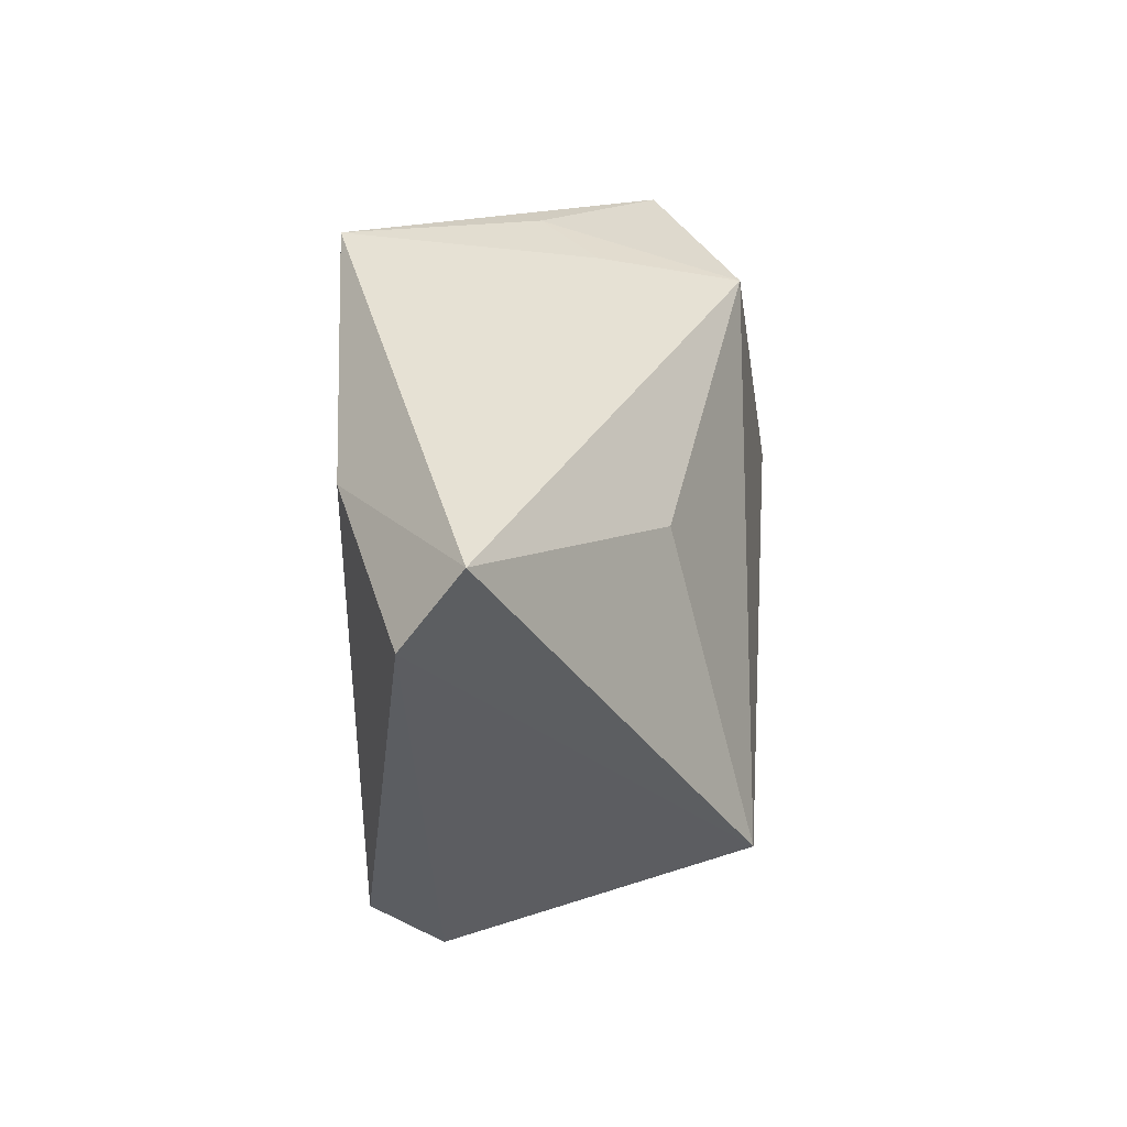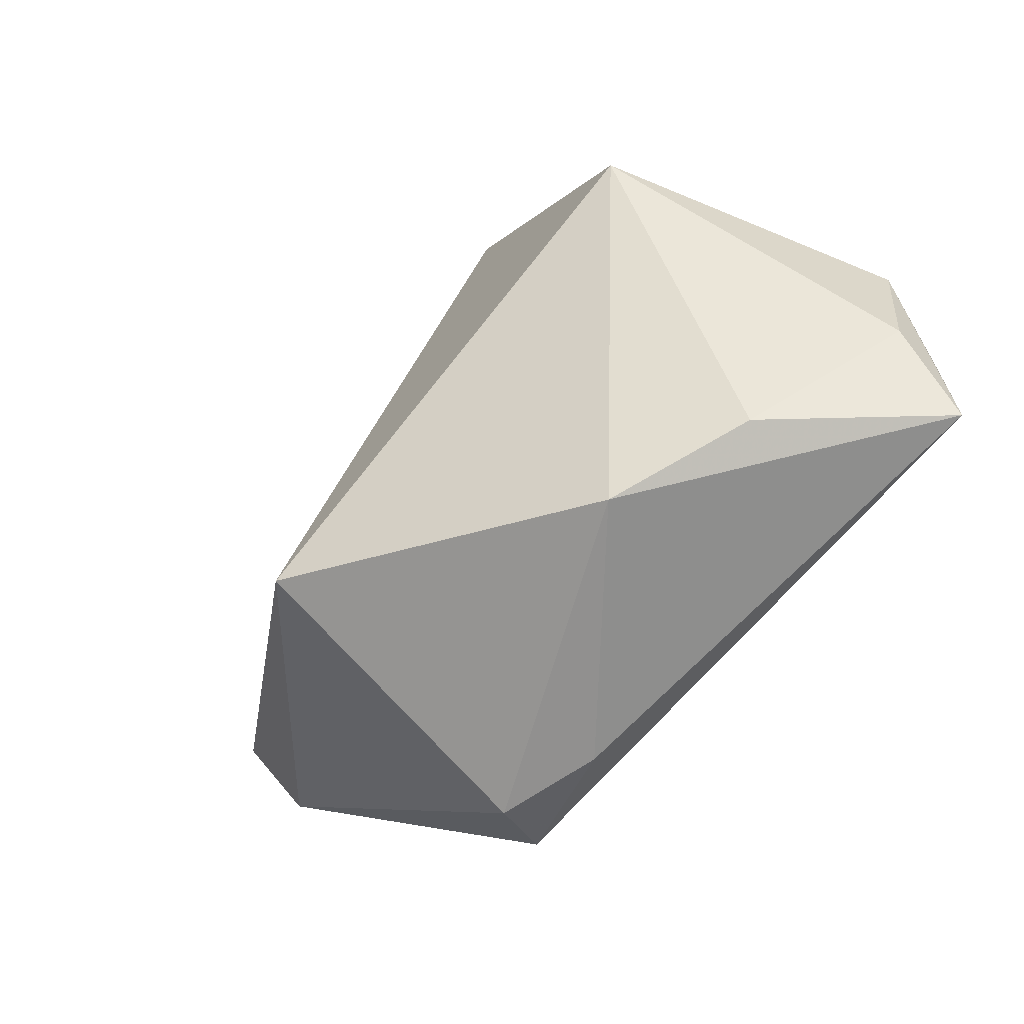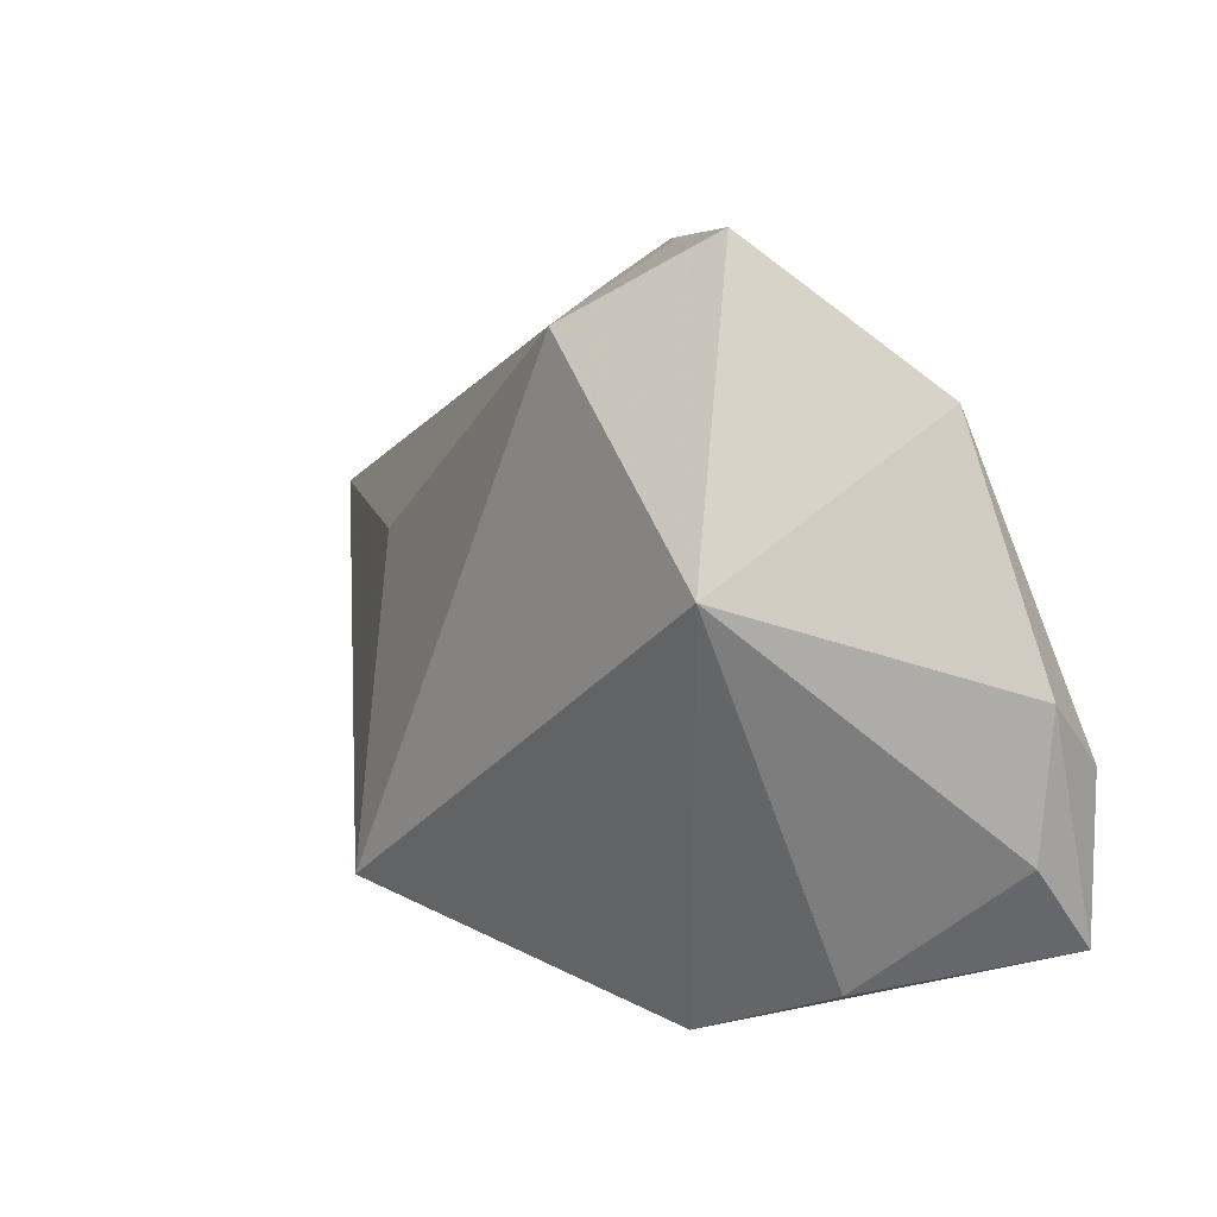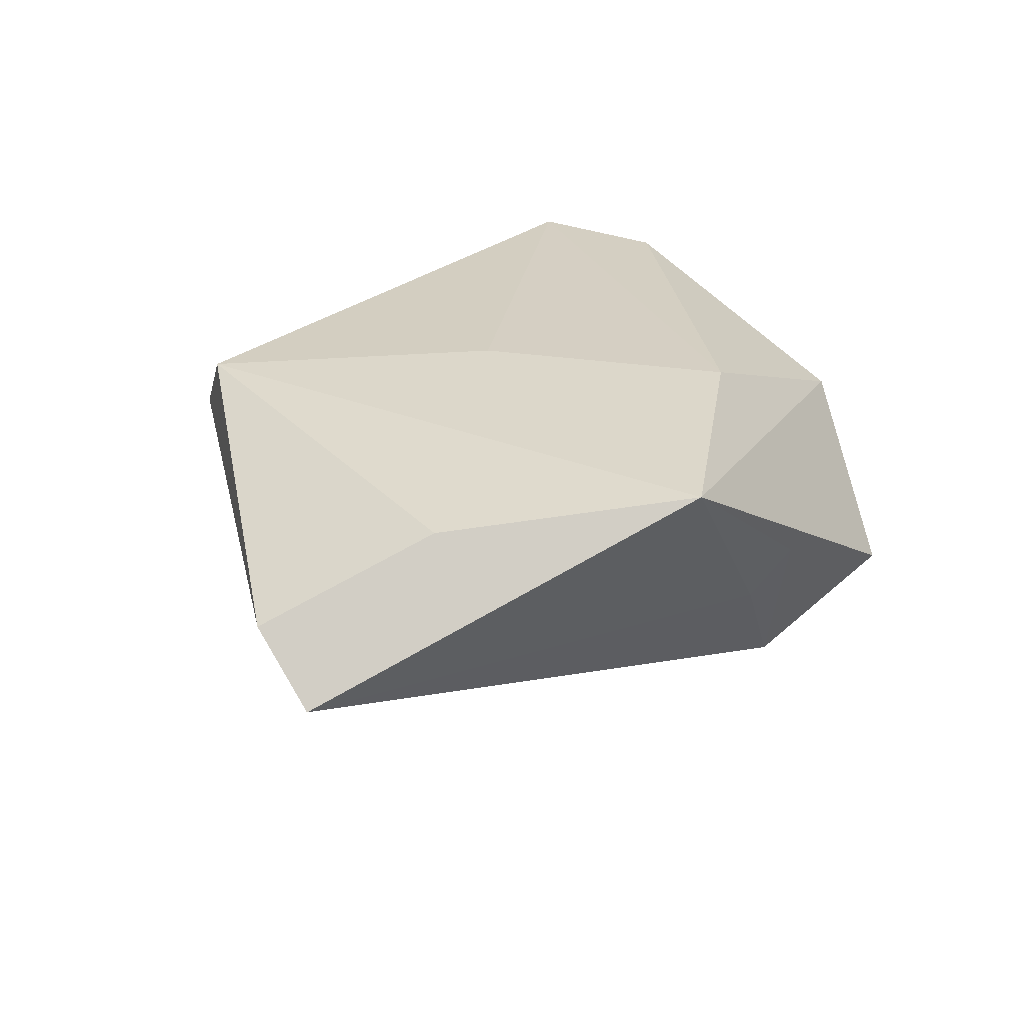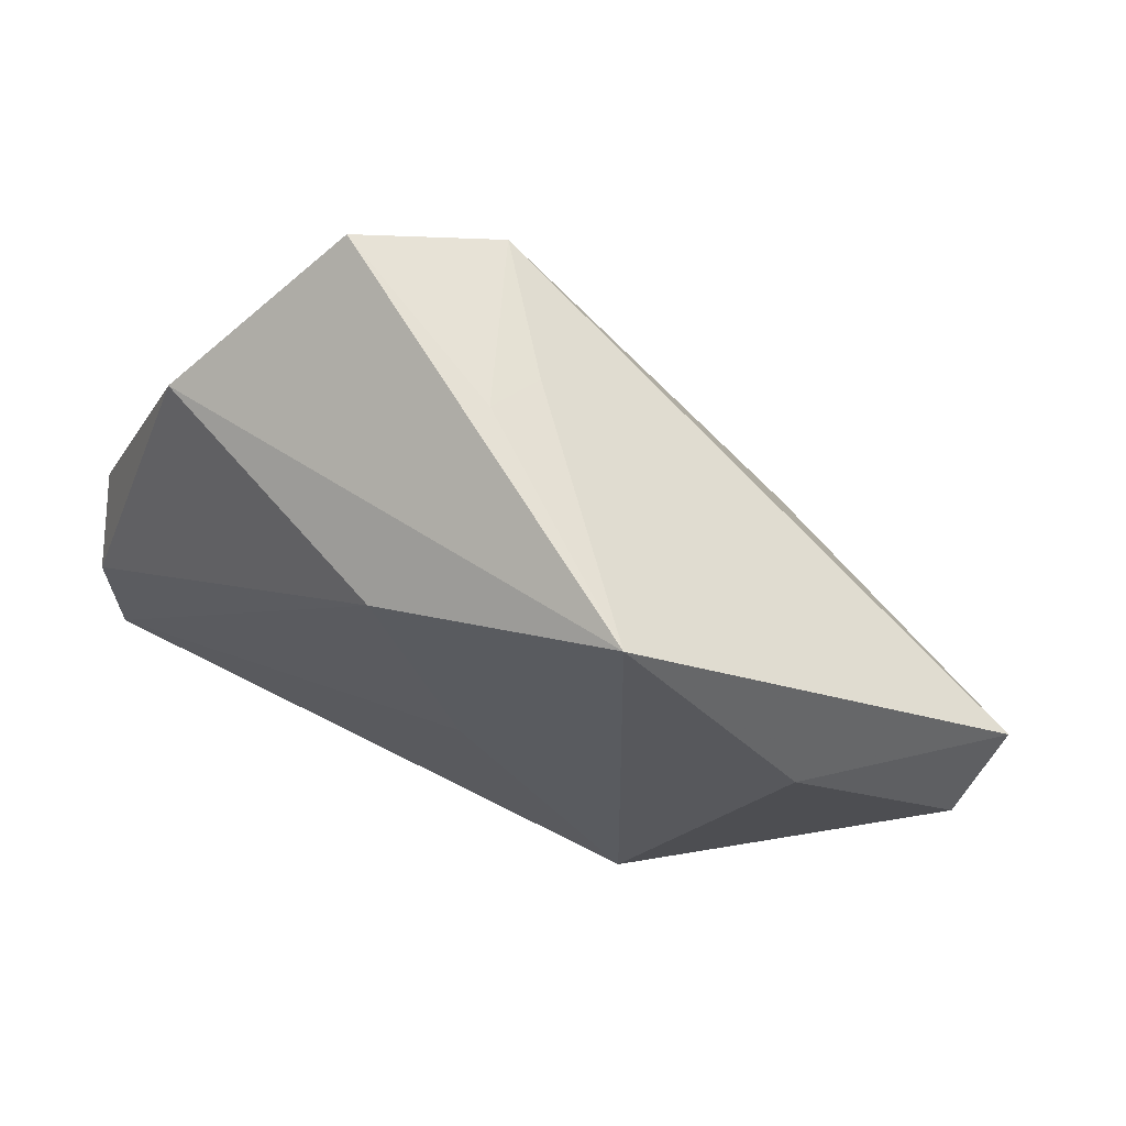
<metadata>
{"format":"obj","ext":"obj","renderer":"f3d","projection":"perspective","resolution":1024,"background":"white","views":[{"elev":8.7,"azim":98.9,"up":"+Y"},{"elev":-64.3,"azim":-132.3,"up":"+Y"},{"elev":10.7,"azim":-126.8,"up":"+Y"},{"elev":29.1,"azim":124.0,"up":"+Z"},{"elev":65.5,"azim":25.6,"up":"+Y"}]}
</metadata>
<code>
v -0.005445 0.02509 0.01979
v 0.02108 -0.03337 0.01593
v 0.002491 -0.004091 0.01826
v 0.0561 0.008679 -0.001611
v -0.0459 -0.0008078 0.00888
v -0.04369 -0.008097 0.01686
v -0.0009592 0.03832 0.001132
v -0.03247 0.009644 -0.0211
v -0.01579 -0.03602 -0.008151
v 0.01826 -0.03785 0.008513
v -0.03503 0.02507 0.006904
v -0.0443 -0.02531 0.01624
v 0.02102 0.03733 0.0181
v 0.05389 0.0002977 0.005342
v -0.04491 -0.01607 0.008229
v 0.01869 -0.0258 -0.02441
v 0.02444 0.008393 -0.01617
v 0.007298 -0.03666 0.01155
v -0.02137 0.04056 -0.008826
v -0.009549 0.03159 -0.02003
v -0.03016 -0.03004 -0.00153
v 0.001131 0.03432 -0.005591
v 0.03873 0.01369 0.01437
f 4 20 22
f 22 13 4
f 2 3 12
f 20 16 8
f 9 16 10
f 9 8 16
f 17 20 4
f 4 16 17
f 17 16 20
f 19 11 13
f 20 8 19
f 19 8 11
f 4 13 23
f 13 2 23
f 18 2 12
f 10 2 18
f 12 9 18
f 18 9 10
f 21 9 12
f 8 9 21
f 1 2 13
f 3 2 1
f 13 11 1
f 11 6 1
f 12 3 1
f 1 6 12
f 11 8 5
f 5 6 11
f 12 6 5
f 13 22 7
f 7 19 13
f 7 22 20
f 20 19 7
f 4 23 14
f 14 23 2
f 14 2 10
f 14 16 4
f 10 16 14
f 12 5 15
f 15 5 8
f 15 21 12
f 8 21 15

</code>
